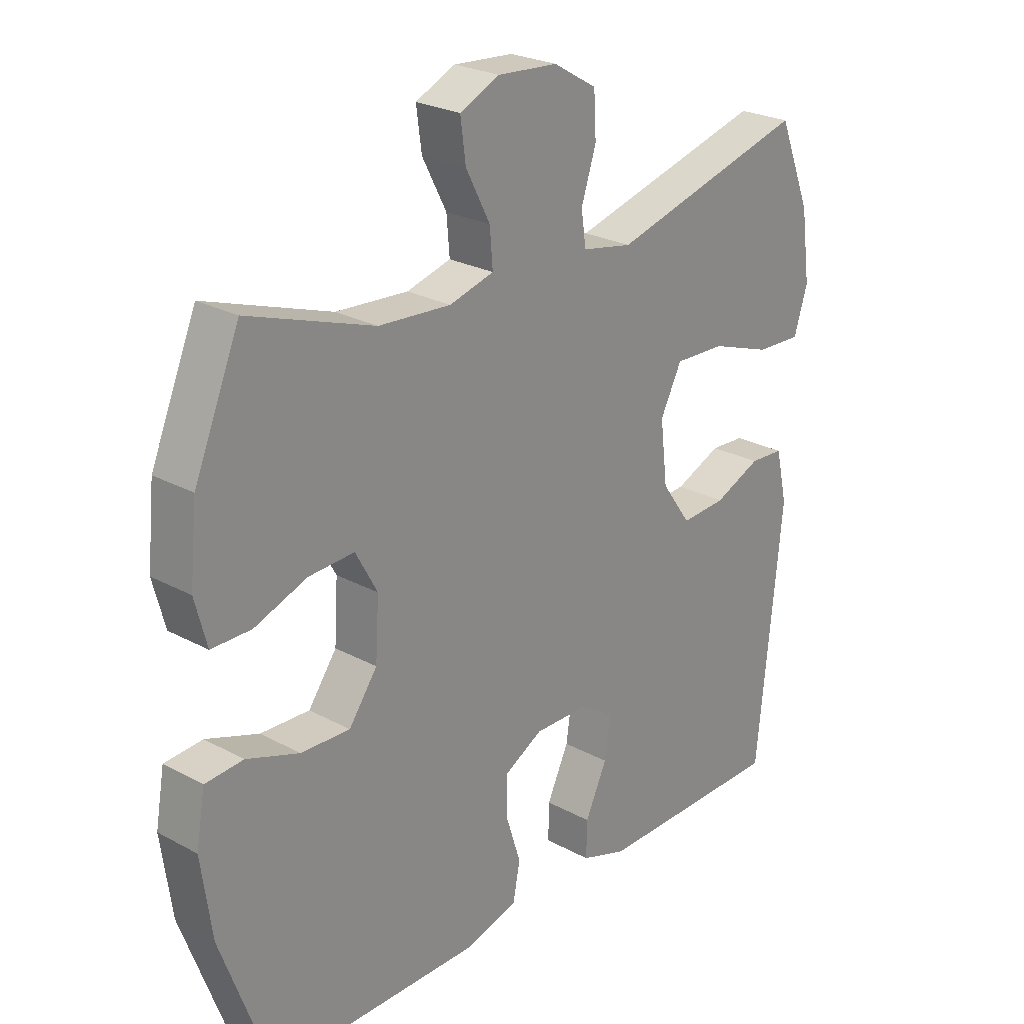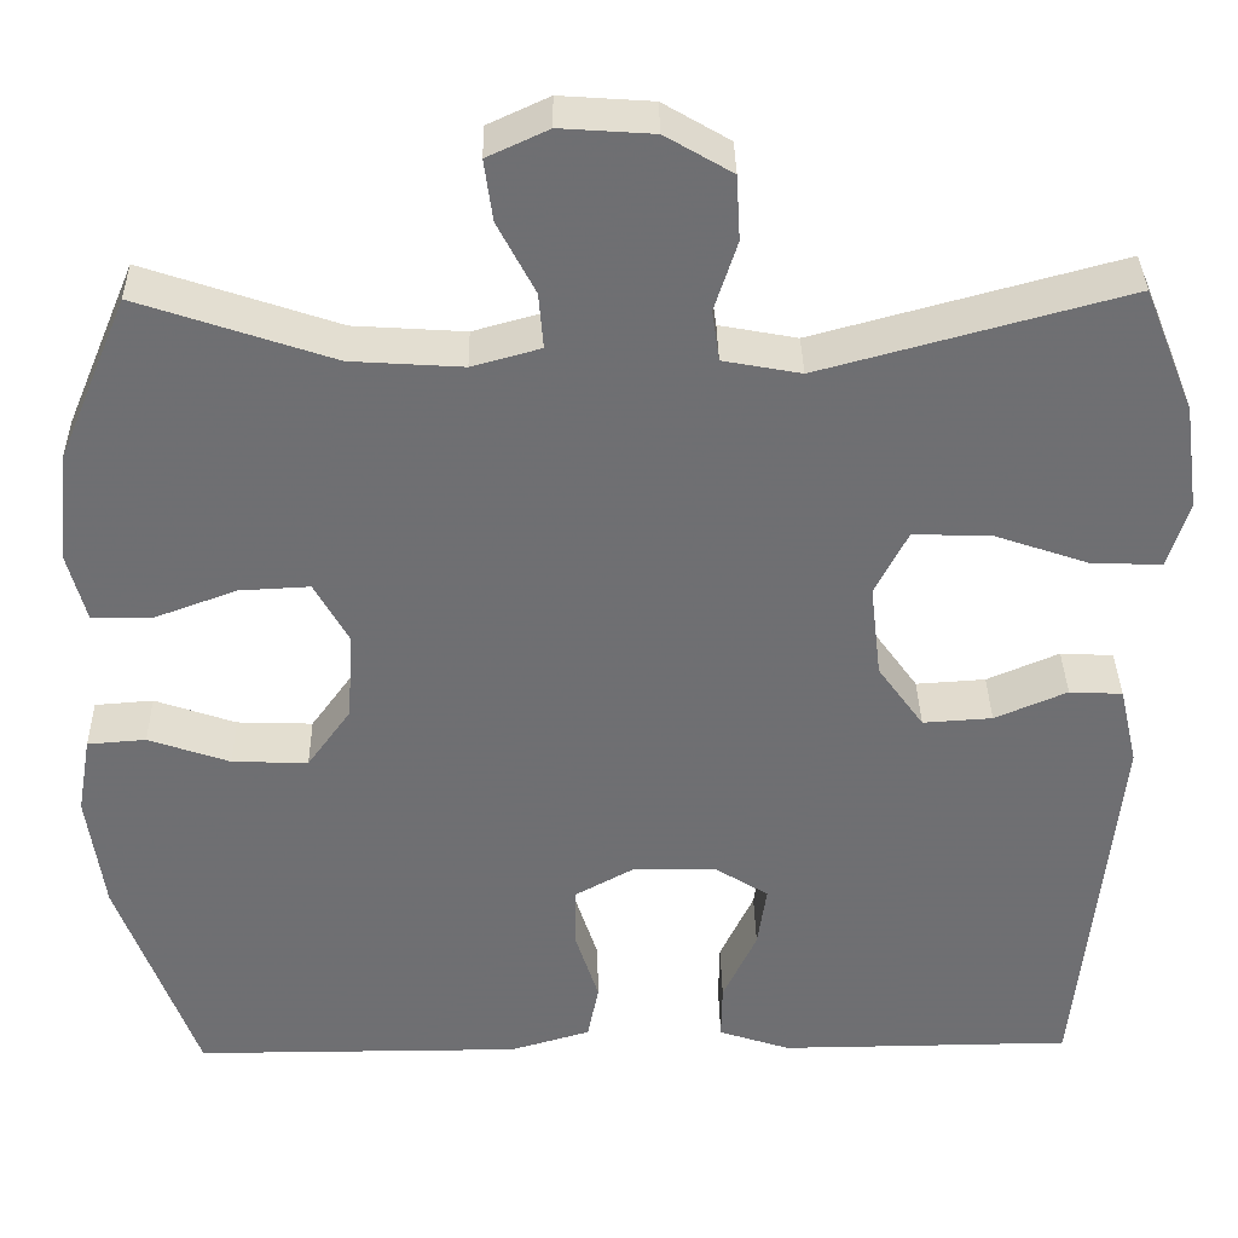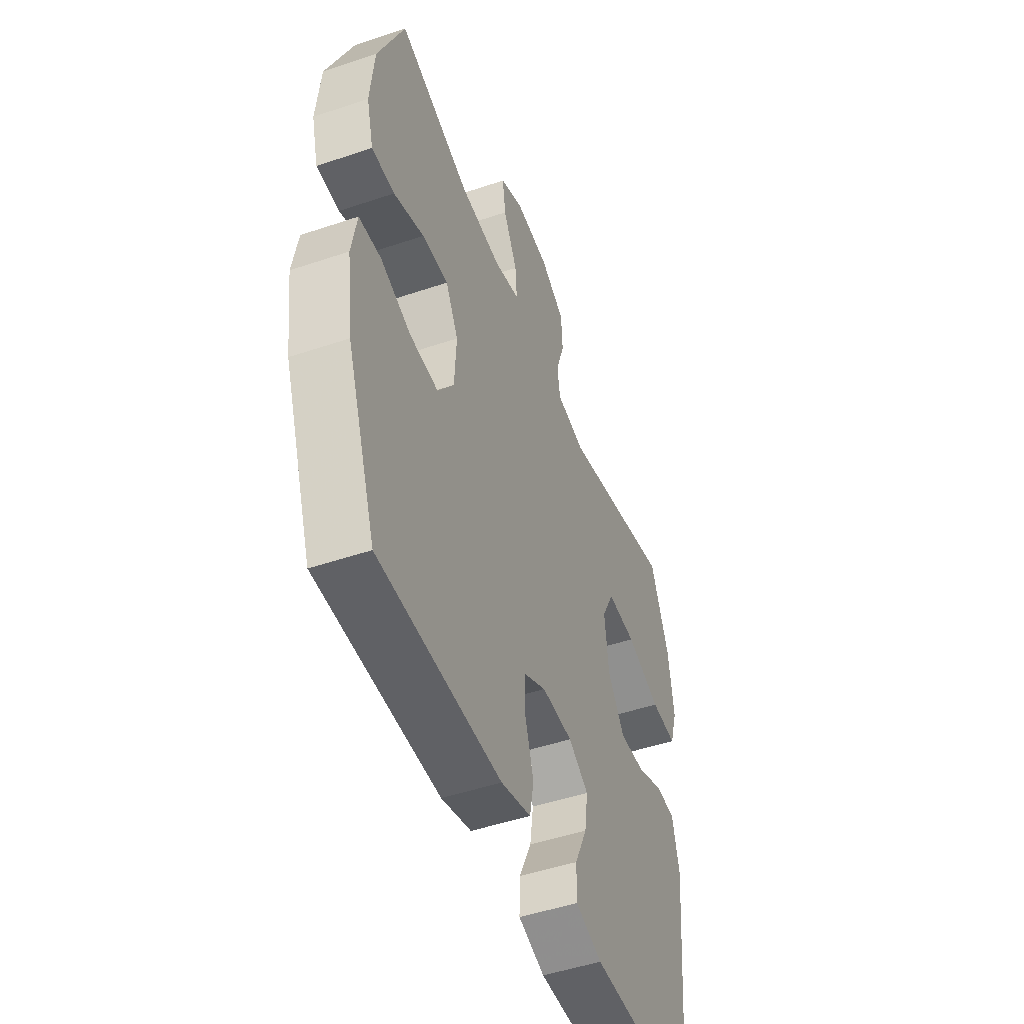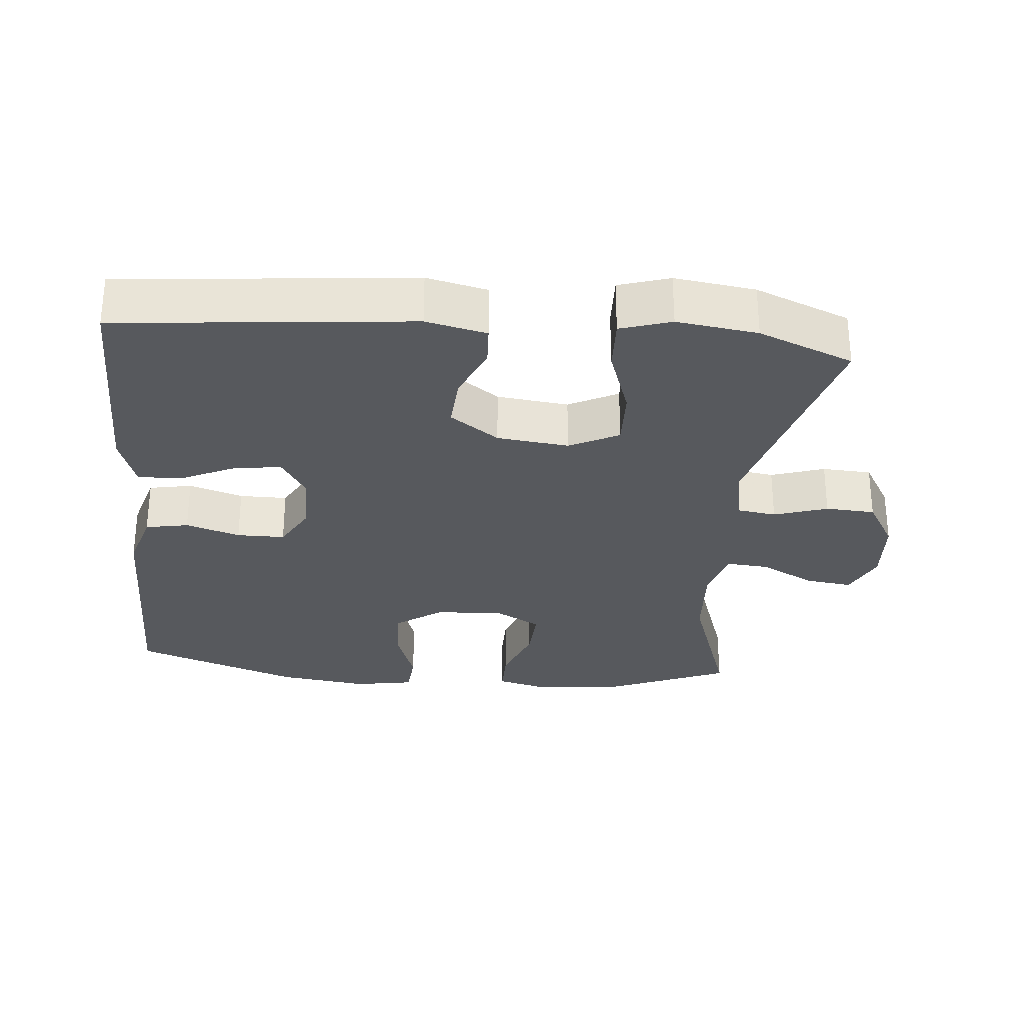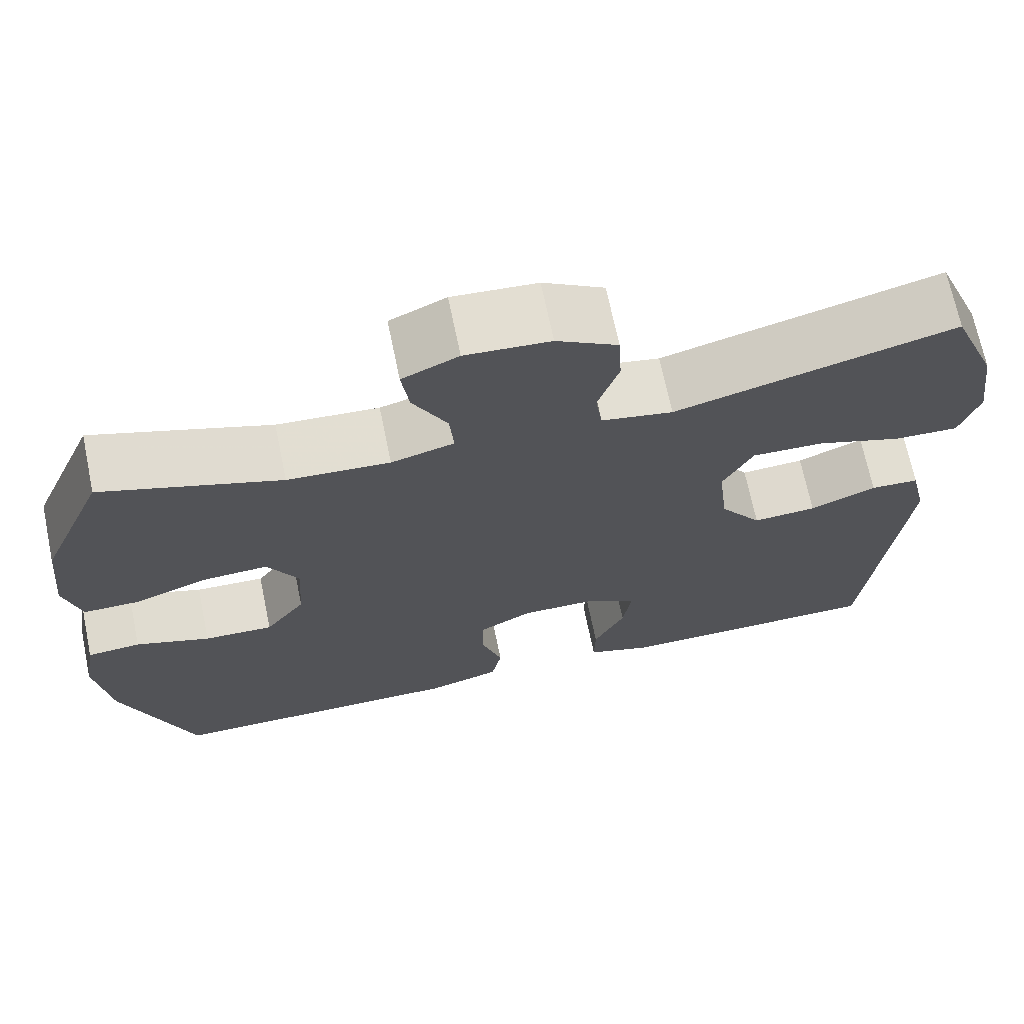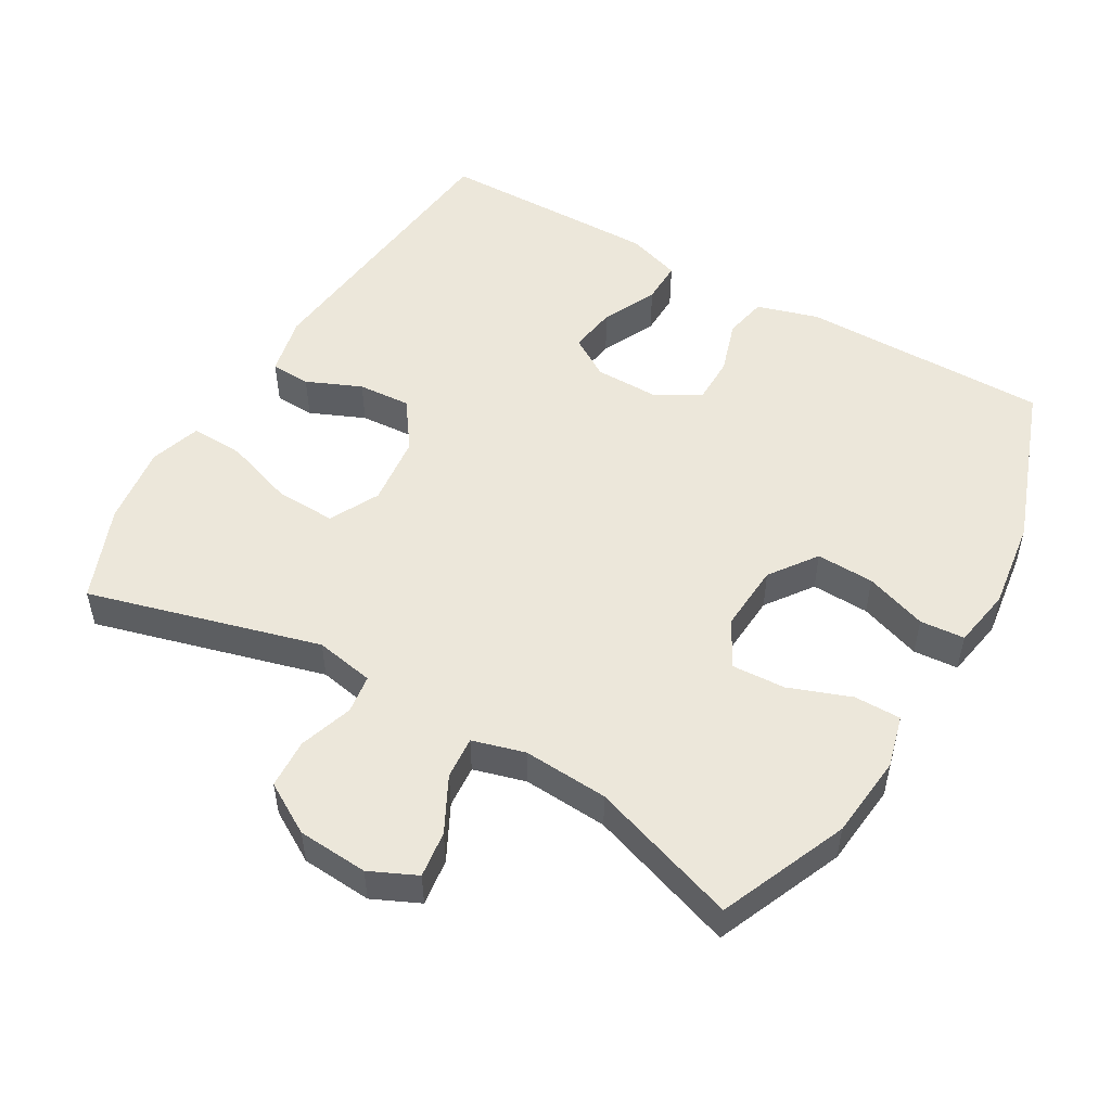
<metadata>
{"format":"obj","ext":"obj","renderer":"f3d","projection":"perspective","resolution":1024,"background":"white","views":[{"elev":24.9,"azim":131.4,"up":"+Z"},{"elev":35.4,"azim":179.0,"up":"+Z"},{"elev":-48.8,"azim":110.6,"up":"+Z"},{"elev":-29.3,"azim":-95.2,"up":"+Y"},{"elev":69.3,"azim":168.3,"up":"+Z"},{"elev":51.2,"azim":30.2,"up":"+Y"}]}
</metadata>
<code>
v 0.5 0.07 0.5
v 0.577 0.07 0.317
v 0.589 0.07 0.197
v 0.569 0.07 0.121
v 0.502 0.07 0.121
v 0.413 0.07 0.154
v 0.336 0.07 0.158
v 0.299 0.07 0.091
v 0.305 0.07 -0.007
v 0.353 0.07 -0.074
v 0.436 0.07 -0.071
v 0.525 0.07 -0.04
v 0.589 0.07 -0.045
v 0.604 0.07 -0.131
v 0.586 0.07 -0.262
v 0.5 0.07 -0.5
v 0.272 0.07 -0.5
v 0.141 0.07 -0.5
v 0.053 0.07 -0.474
v 0.041 0.07 -0.412
v 0.066 0.07 -0.334
v 0.066 0.07 -0.265
v 0.001 0.07 -0.229
v -0.09 0.07 -0.23
v -0.149 0.07 -0.267
v -0.139 0.07 -0.336
v -0.102 0.07 -0.415
v -0.101 0.07 -0.477
v -0.179 0.07 -0.503
v -0.303 0.07 -0.502
v -0.5 0.07 -0.5
v -0.542 0.07 -0.079
v -0.522 0.07 0.008
v -0.464 0.07 0.011
v -0.385 0.07 -0.023
v -0.309 0.07 -0.028
v -0.259 0.07 0.042
v -0.247 0.07 0.145
v -0.283 0.07 0.216
v -0.369 0.07 0.213
v -0.471 0.07 0.178
v -0.548 0.07 0.175
v -0.571 0.07 0.248
v -0.555 0.07 0.364
v -0.5 0.07 0.5
v -0.167 0.07 0.409
v -0.082 0.07 0.425
v -0.074 0.07 0.481
v -0.099 0.07 0.558
v -0.095 0.07 0.629
v -0.022 0.07 0.672
v 0.079 0.07 0.679
v 0.146 0.07 0.648
v 0.137 0.07 0.581
v 0.096 0.07 0.502
v 0.091 0.07 0.441
v 0.166 0.07 0.42
v 0.288 0.07 0.428
v 0.5 0 0.5
v 0.577 0 0.317
v 0.589 0 0.197
v 0.569 0 0.121
v 0.502 0 0.121
v 0.413 0 0.154
v 0.336 0 0.158
v 0.299 0 0.091
v 0.305 0 -0.007
v 0.353 0 -0.074
v 0.436 0 -0.071
v 0.525 0 -0.04
v 0.589 0 -0.045
v 0.604 0 -0.131
v 0.586 0 -0.262
v 0.5 0 -0.5
v 0.272 0 -0.5
v 0.141 0 -0.5
v 0.053 0 -0.474
v 0.041 0 -0.412
v 0.066 0 -0.334
v 0.066 0 -0.265
v 0.001 0 -0.229
v -0.09 0 -0.23
v -0.149 0 -0.267
v -0.139 0 -0.336
v -0.102 0 -0.415
v -0.101 0 -0.477
v -0.179 0 -0.503
v -0.303 0 -0.502
v -0.5 0 -0.5
v -0.542 0 -0.079
v -0.522 0 0.008
v -0.464 0 0.011
v -0.385 0 -0.023
v -0.309 0 -0.028
v -0.259 0 0.042
v -0.247 0 0.145
v -0.283 0 0.216
v -0.369 0 0.213
v -0.471 0 0.178
v -0.548 0 0.175
v -0.571 0 0.248
v -0.555 0 0.364
v -0.5 0 0.5
v -0.167 0 0.409
v -0.082 0 0.425
v -0.074 0 0.481
v -0.099 0 0.558
v -0.095 0 0.629
v -0.022 0 0.672
v 0.079 0 0.679
v 0.146 0 0.648
v 0.137 0 0.581
v 0.096 0 0.502
v 0.091 0 0.441
v 0.166 0 0.42
v 0.288 0 0.428
f 52 53 54 55
f 52 55 56
f 51 52 56
f 48 49 50 51
f 47 48 51 56
f 46 47 56 57
f 44 45 46
f 43 44 46 57
f 40 41 42 43
f 39 40 43 57
f 32 33 34 35
f 32 35 36
f 31 32 36
f 30 31 36 37
f 26 27 28 29
f 25 26 29 30
f 18 19 20 21
f 17 18 21 22
f 16 17 22
f 15 16 22 23
f 11 12 13 14
f 10 11 14 15
f 3 4 5 6
f 3 6 7
f 58 1 2 3
f 58 3 7
f 38 39 57 58
f 38 58 7 8
f 25 30 37 38
f 24 25 38 8
f 23 24 8 9
f 10 15 23
f 9 10 23
f 113 112 111 110
f 114 113 110
f 114 110 109
f 109 108 107 106
f 114 109 106 105
f 115 114 105 104
f 104 103 102
f 115 104 102 101
f 101 100 99 98
f 115 101 98 97
f 93 92 91 90
f 94 93 90
f 94 90 89
f 95 94 89 88
f 87 86 85 84
f 88 87 84 83
f 79 78 77 76
f 80 79 76 75
f 80 75 74
f 81 80 74 73
f 72 71 70 69
f 73 72 69 68
f 64 63 62 61
f 65 64 61
f 61 60 59 116
f 65 61 116
f 116 115 97 96
f 66 65 116 96
f 96 95 88 83
f 66 96 83 82
f 67 66 82 81
f 81 73 68
f 81 68 67
f 1 59 60 2
f 2 60 61 3
f 3 61 62 4
f 4 62 63 5
f 5 63 64 6
f 6 64 65 7
f 7 65 66 8
f 8 66 67 9
f 9 67 68 10
f 10 68 69 11
f 11 69 70 12
f 12 70 71 13
f 13 71 72 14
f 14 72 73 15
f 15 73 74 16
f 16 74 75 17
f 17 75 76 18
f 18 76 77 19
f 19 77 78 20
f 20 78 79 21
f 21 79 80 22
f 22 80 81 23
f 23 81 82 24
f 24 82 83 25
f 25 83 84 26
f 26 84 85 27
f 27 85 86 28
f 28 86 87 29
f 29 87 88 30
f 30 88 89 31
f 31 89 90 32
f 32 90 91 33
f 33 91 92 34
f 34 92 93 35
f 35 93 94 36
f 36 94 95 37
f 37 95 96 38
f 38 96 97 39
f 39 97 98 40
f 40 98 99 41
f 41 99 100 42
f 42 100 101 43
f 43 101 102 44
f 44 102 103 45
f 45 103 104 46
f 46 104 105 47
f 47 105 106 48
f 48 106 107 49
f 49 107 108 50
f 50 108 109 51
f 51 109 110 52
f 52 110 111 53
f 53 111 112 54
f 54 112 113 55
f 55 113 114 56
f 56 114 115 57
f 57 115 116 58
f 58 116 59 1

</code>
